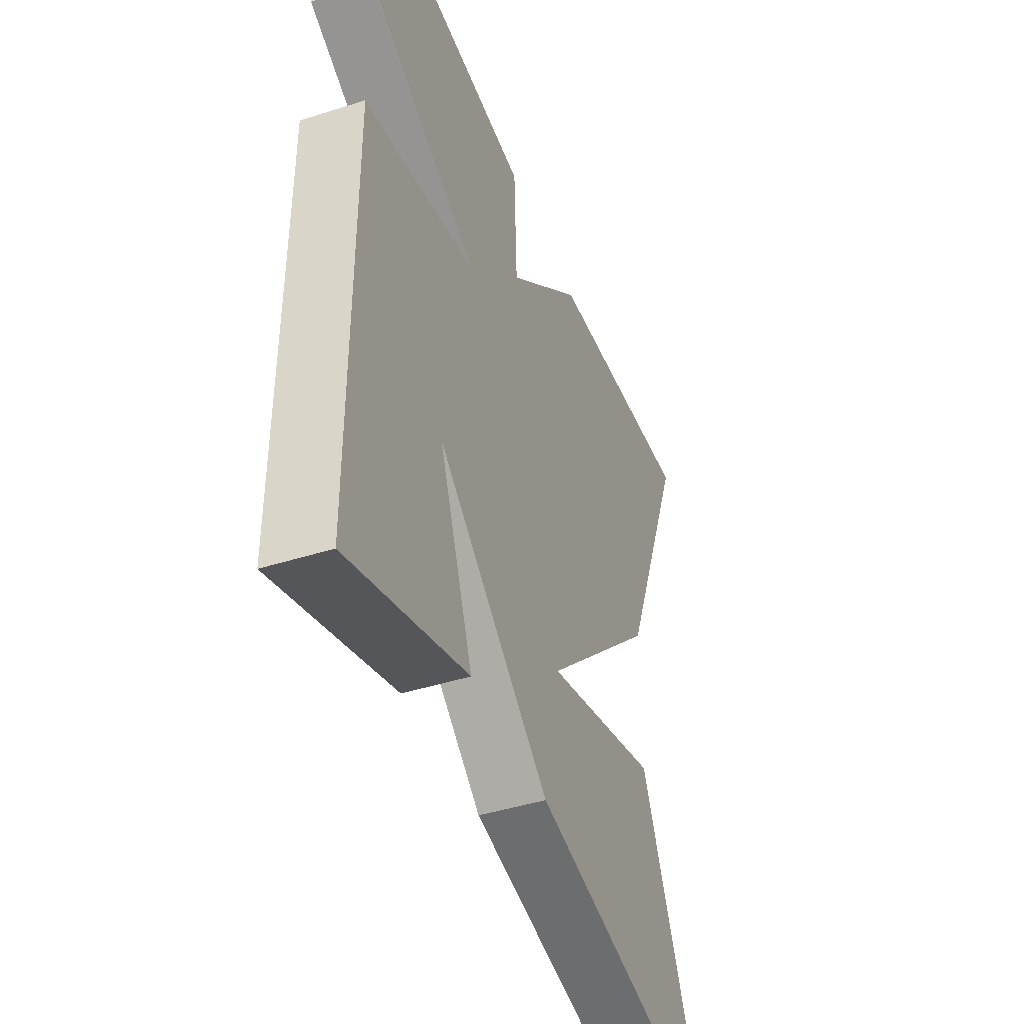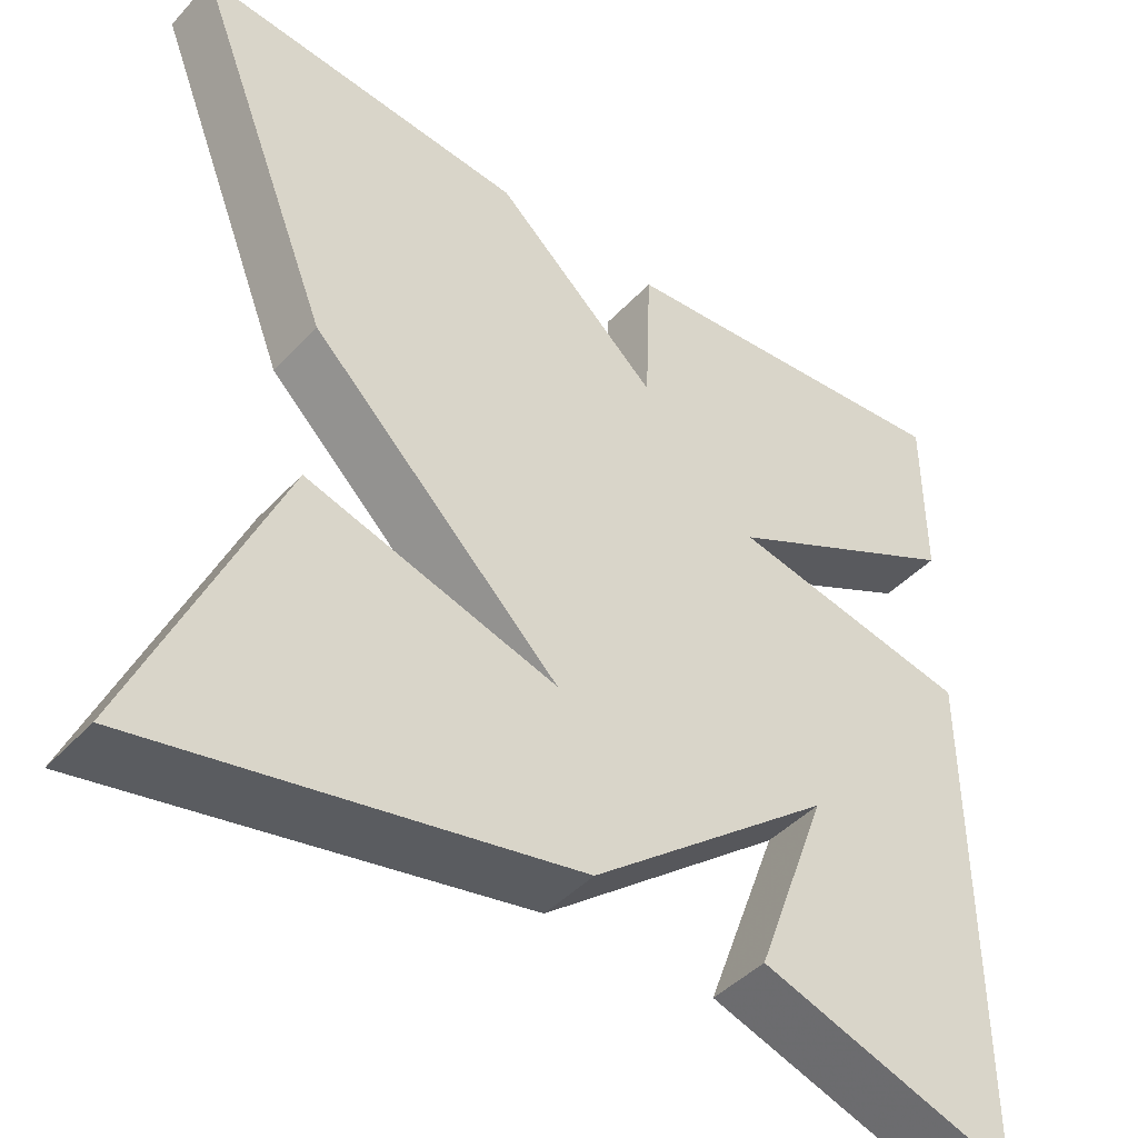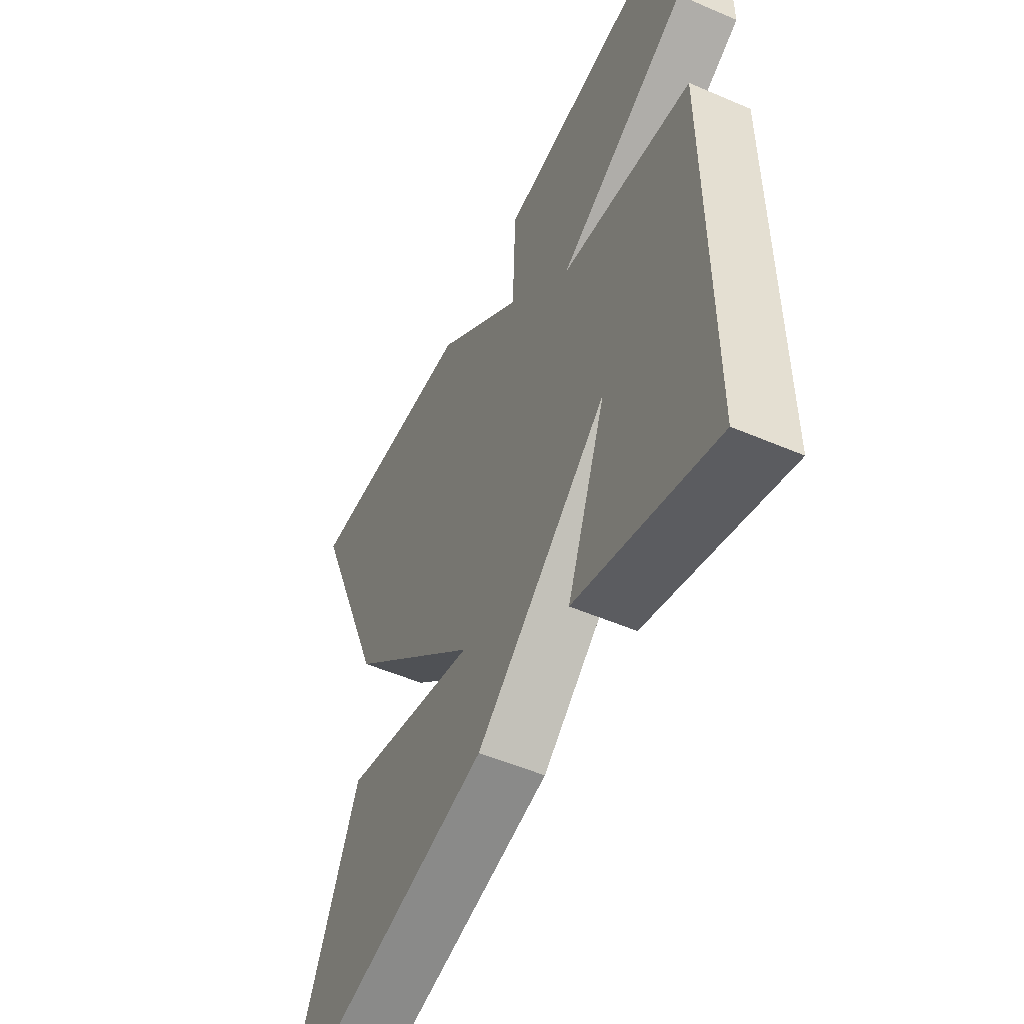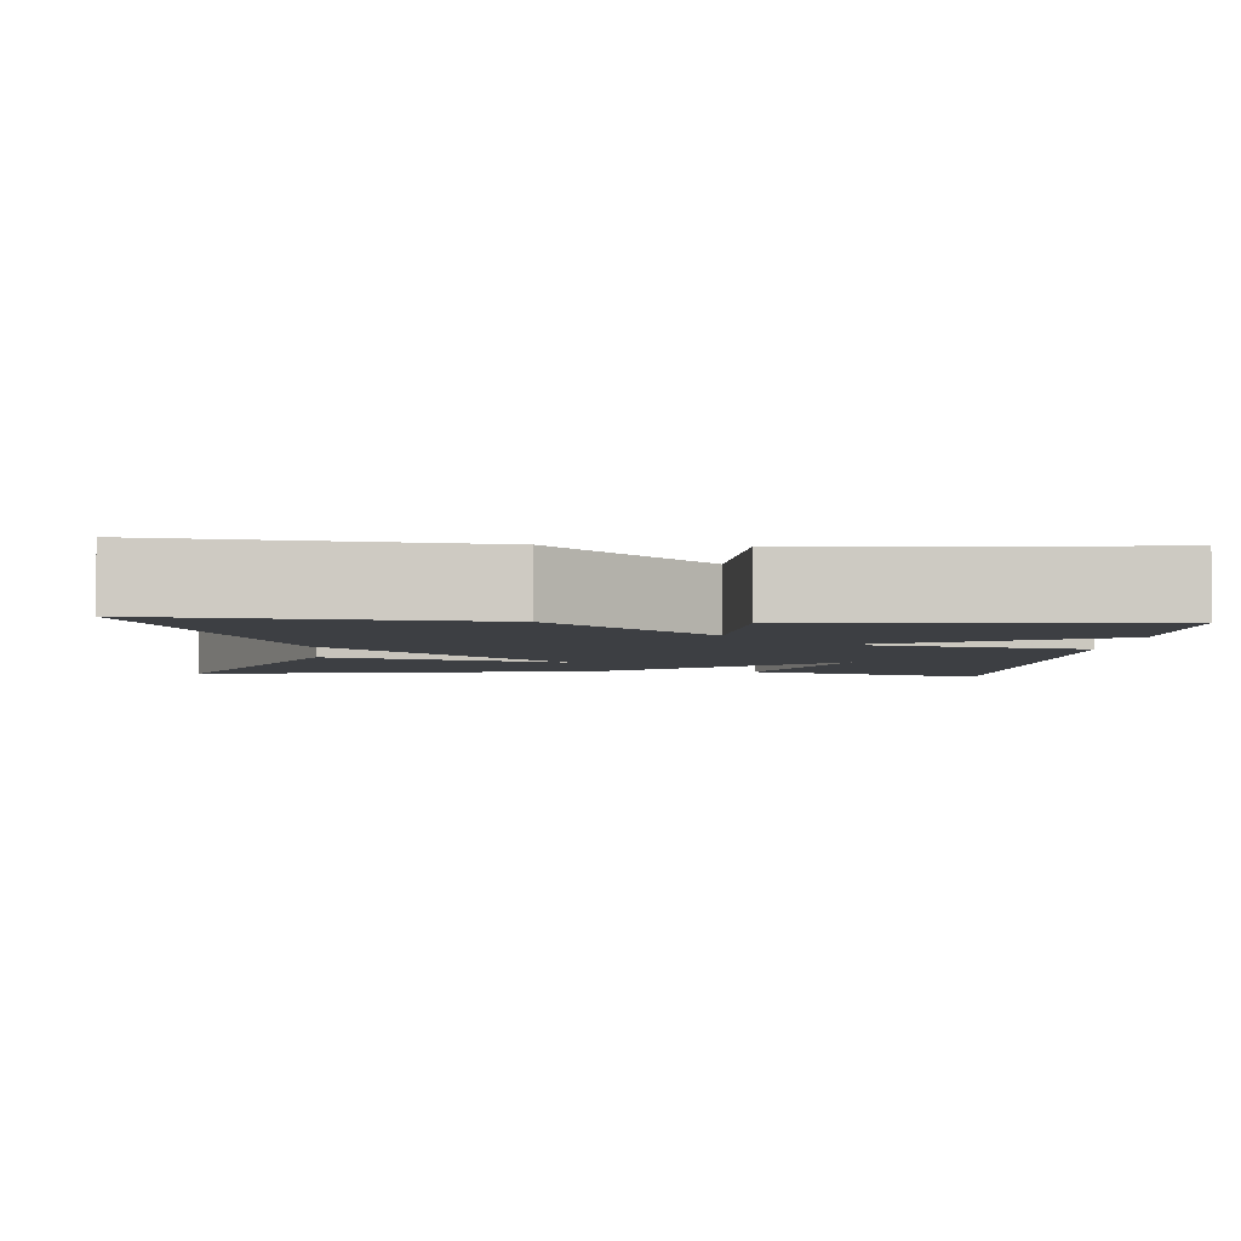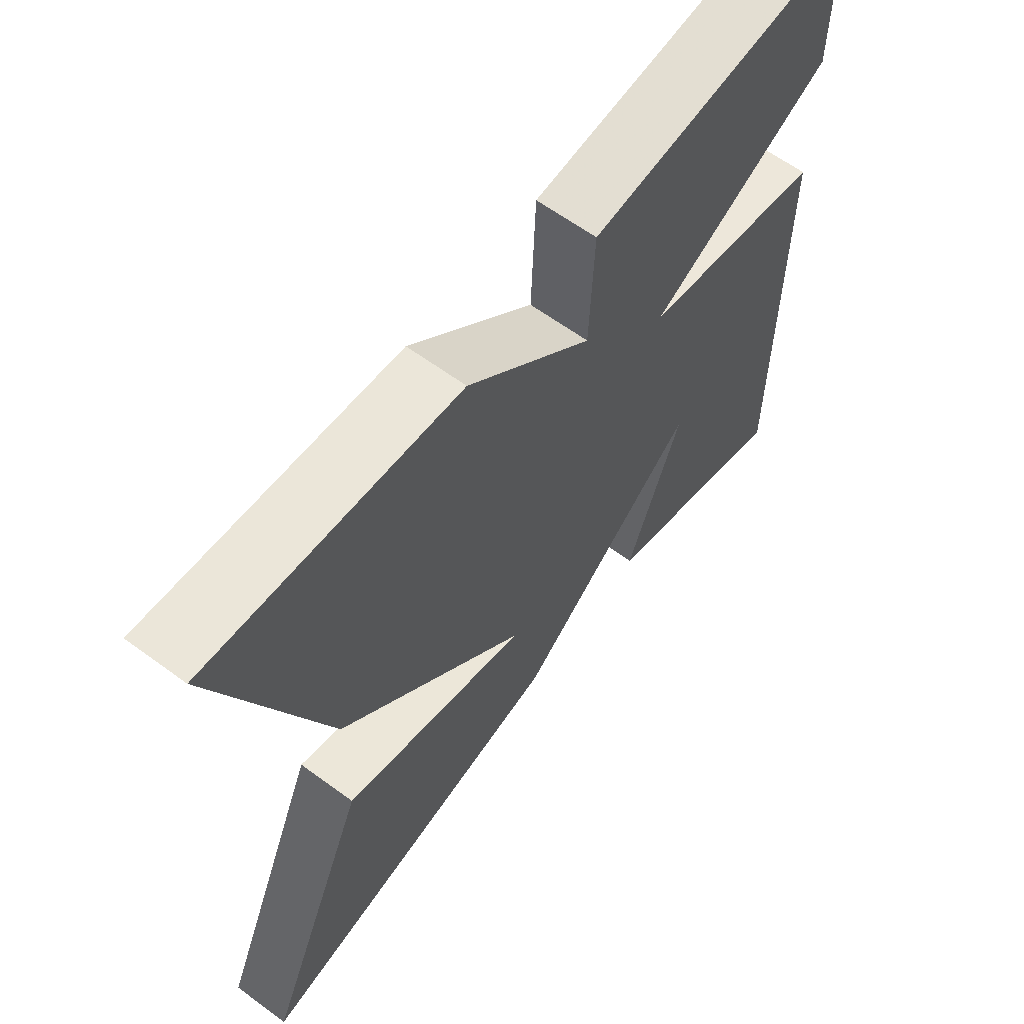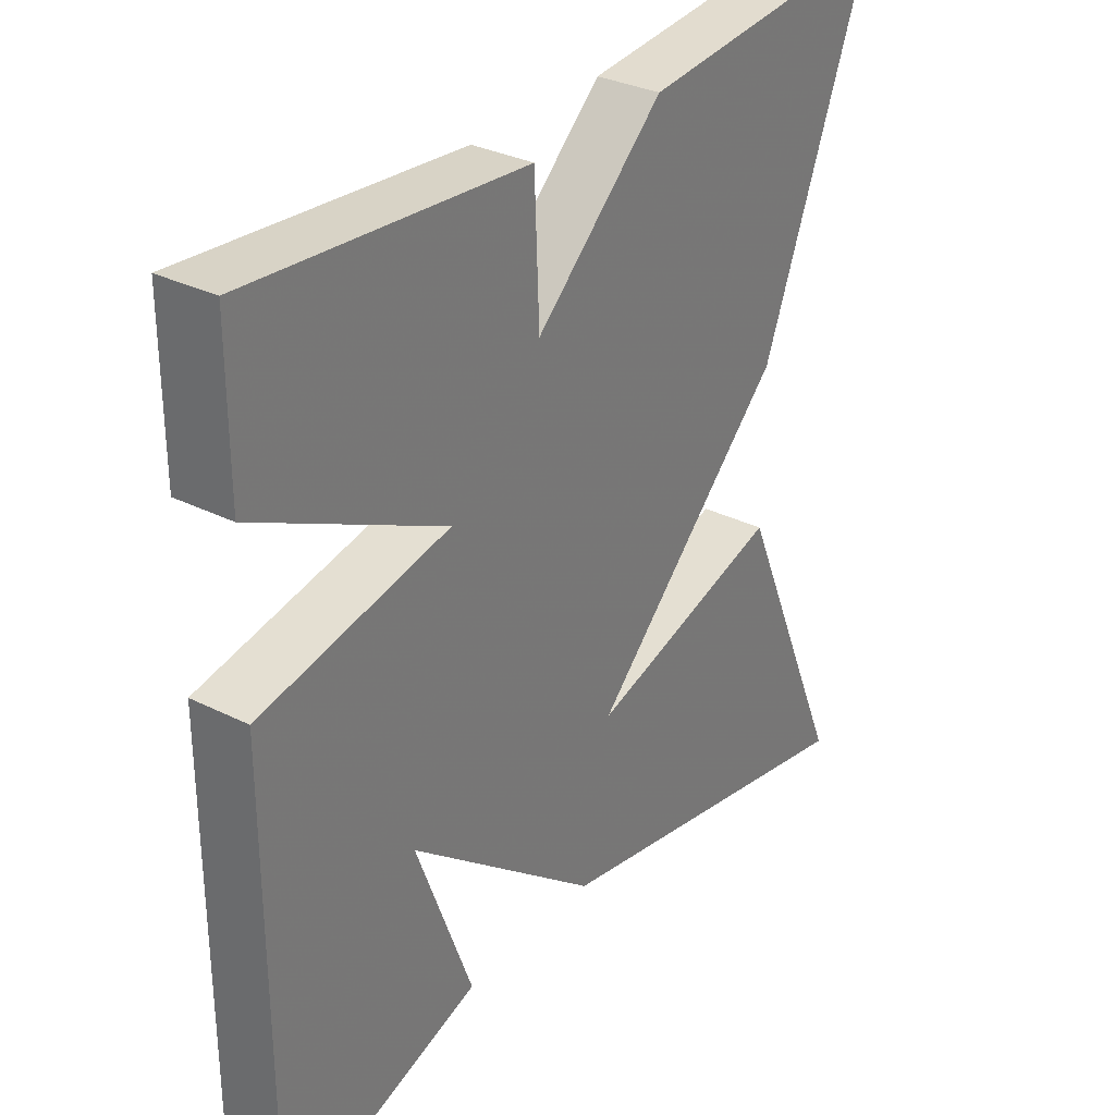
<metadata>
{"format":"obj","ext":"obj","renderer":"f3d","projection":"perspective","resolution":1024,"background":"white","views":[{"elev":-43.7,"azim":110.6,"up":"+Z"},{"elev":-44.3,"azim":-39.4,"up":"+Z"},{"elev":-52.7,"azim":65.2,"up":"+Z"},{"elev":-4.1,"azim":-4.4,"up":"+Y"},{"elev":62.5,"azim":-53.3,"up":"+Z"},{"elev":31.6,"azim":125.3,"up":"+Z"}]}
</metadata>
<code>
v 0.5 0.07 -0.5
v 0.2 0.07 -0.4
v 0.285 0.07 -0.172
v 0 0.07 -0.4
v -0.5 0.07 -0.5
v -0.335 0.07 -0.117
v -0.042 0.07 -0.203
v -0.335 0.07 0.083
v -0.5 0.07 0.5
v -0.115 0.07 0.464
v 0.078 0.07 0.289
v 0.085 0.07 0.464
v 0.5 0.07 0.5
v 0.5 0.07 0.297
v 0.216 0.07 0.154
v 0.5 0.07 0.097
v 0.5 0 -0.5
v 0.2 0 -0.4
v 0.285 0 -0.172
v 0 0 -0.4
v -0.5 0 -0.5
v -0.335 0 -0.117
v -0.042 0 -0.203
v -0.335 0 0.083
v -0.5 0 0.5
v -0.115 0 0.464
v 0.078 0 0.289
v 0.085 0 0.464
v 0.5 0 0.5
v 0.5 0 0.297
v 0.216 0 0.154
v 0.5 0 0.097
f 15 16 1
f 13 14 15
f 12 13 15
f 11 12 15
f 10 11 15
f 9 10 15
f 8 9 15
f 7 8 15
f 4 5 6 7
f 3 4 7 15
f 1 2 3
f 1 3 15
f 17 32 31
f 31 30 29
f 31 29 28
f 31 28 27
f 31 27 26
f 31 26 25
f 31 25 24
f 31 24 23
f 23 22 21 20
f 31 23 20 19
f 19 18 17
f 31 19 17
f 1 17 18 2
f 2 18 19 3
f 3 19 20 4
f 4 20 21 5
f 5 21 22 6
f 6 22 23 7
f 7 23 24 8
f 8 24 25 9
f 9 25 26 10
f 10 26 27 11
f 11 27 28 12
f 12 28 29 13
f 13 29 30 14
f 14 30 31 15
f 15 31 32 16
f 16 32 17 1

</code>
